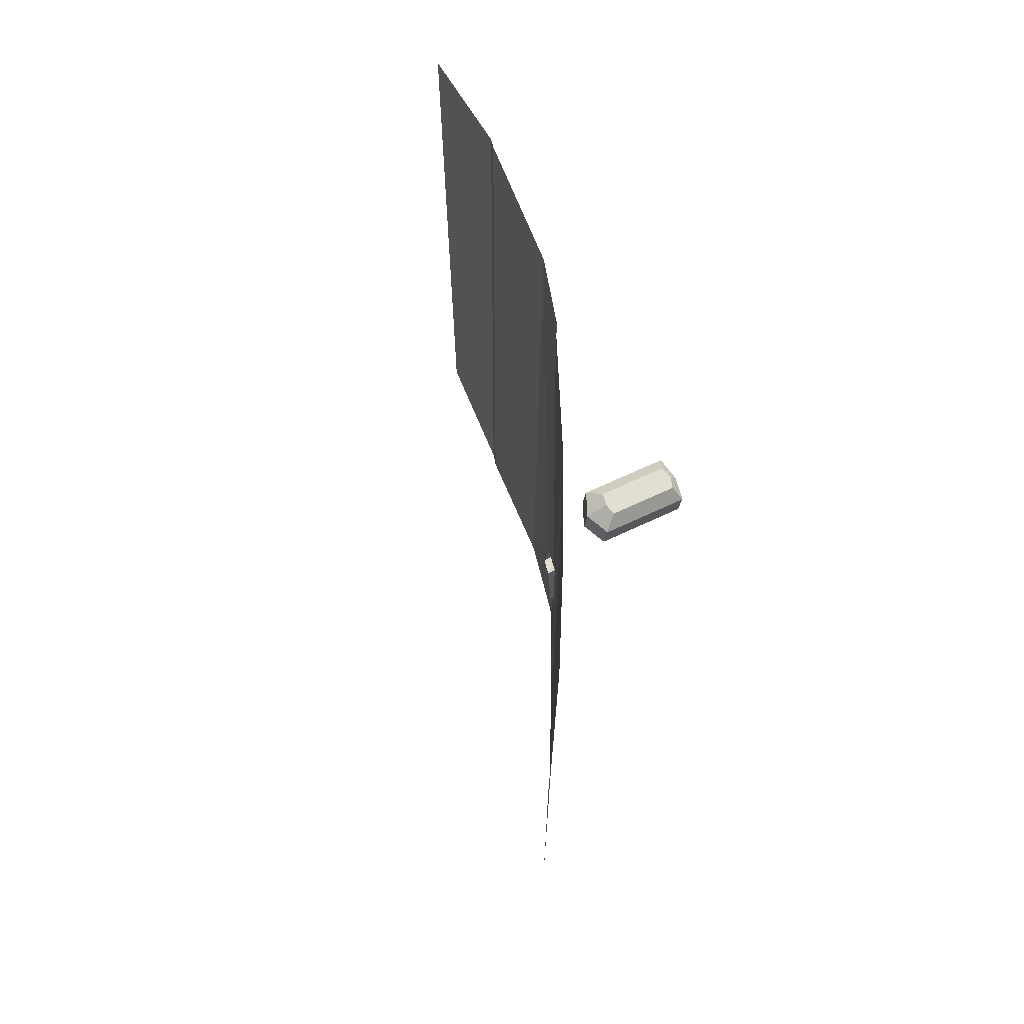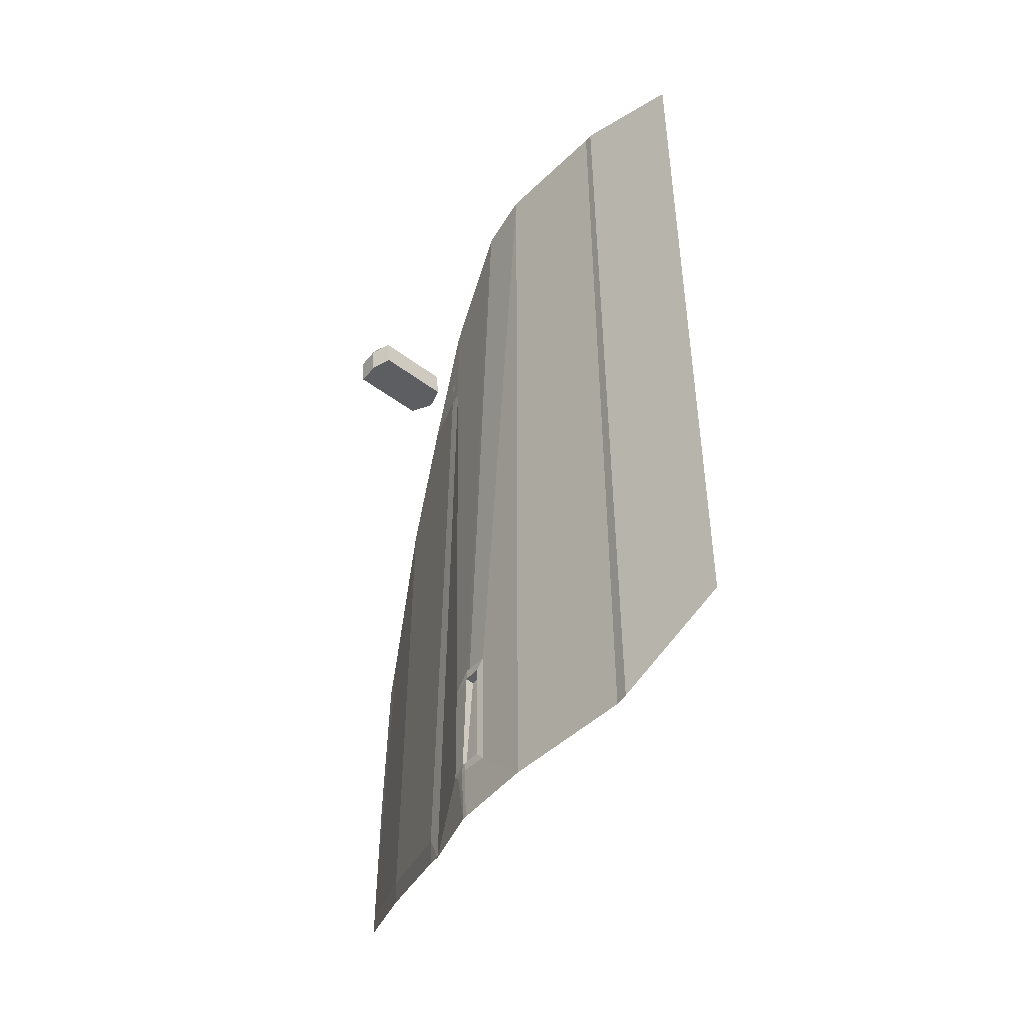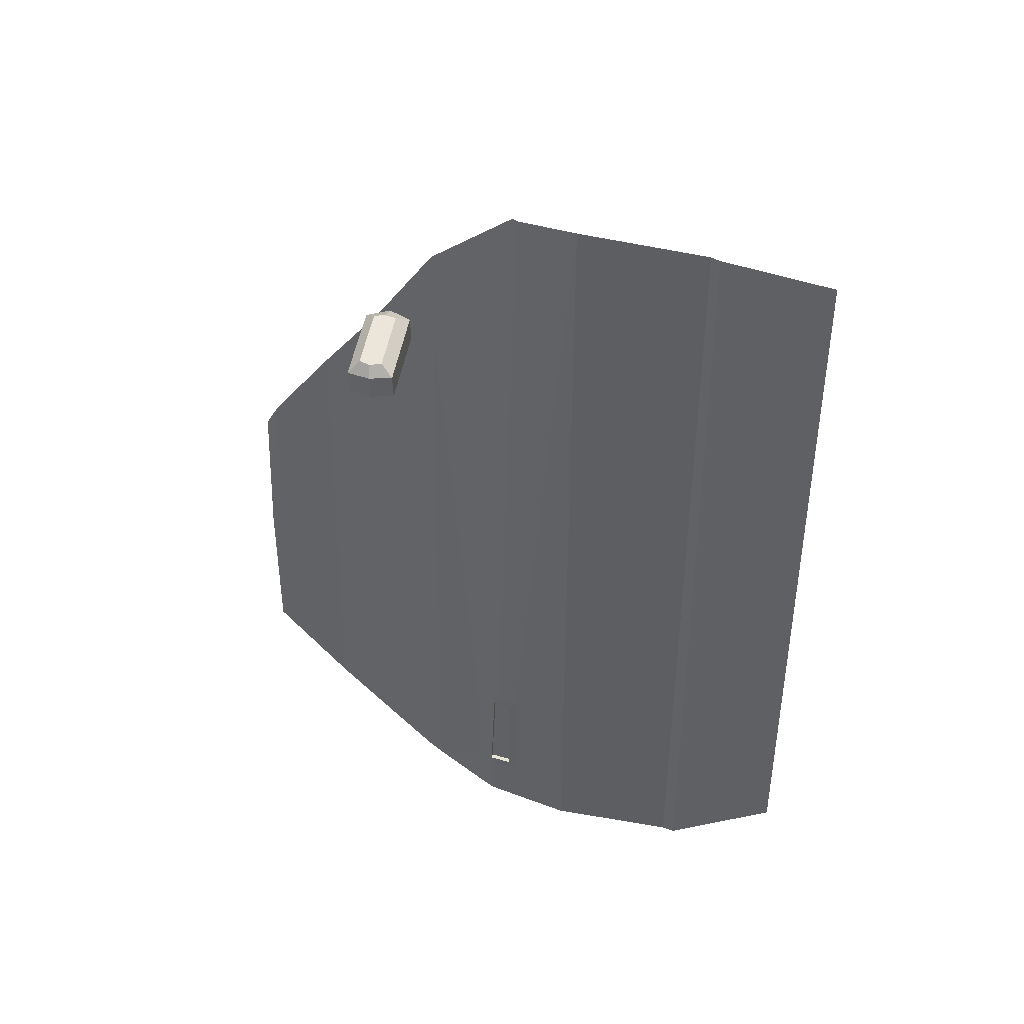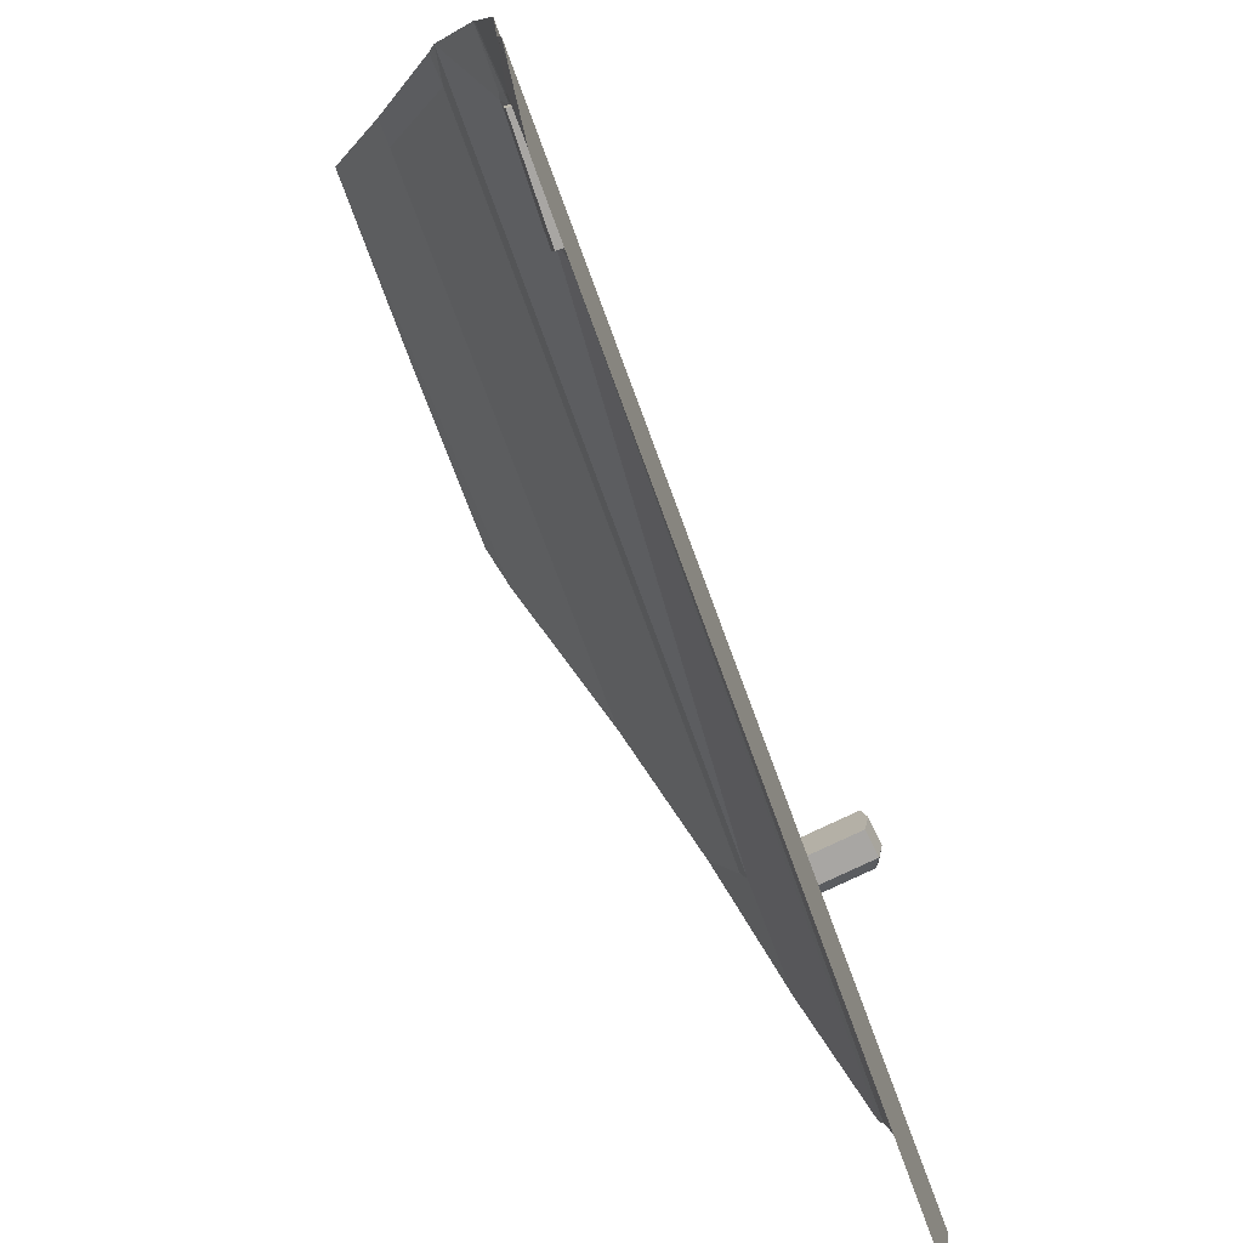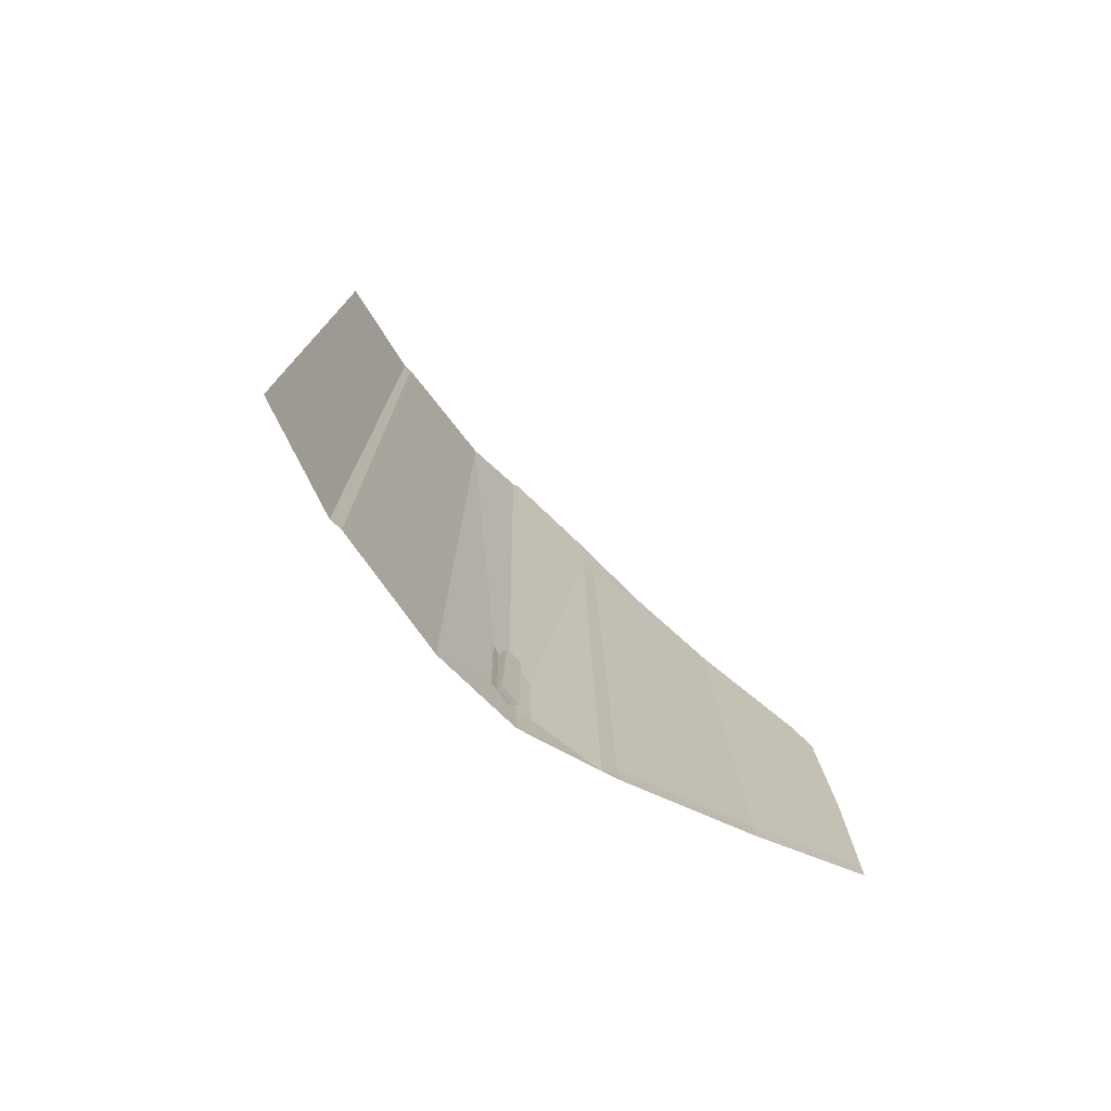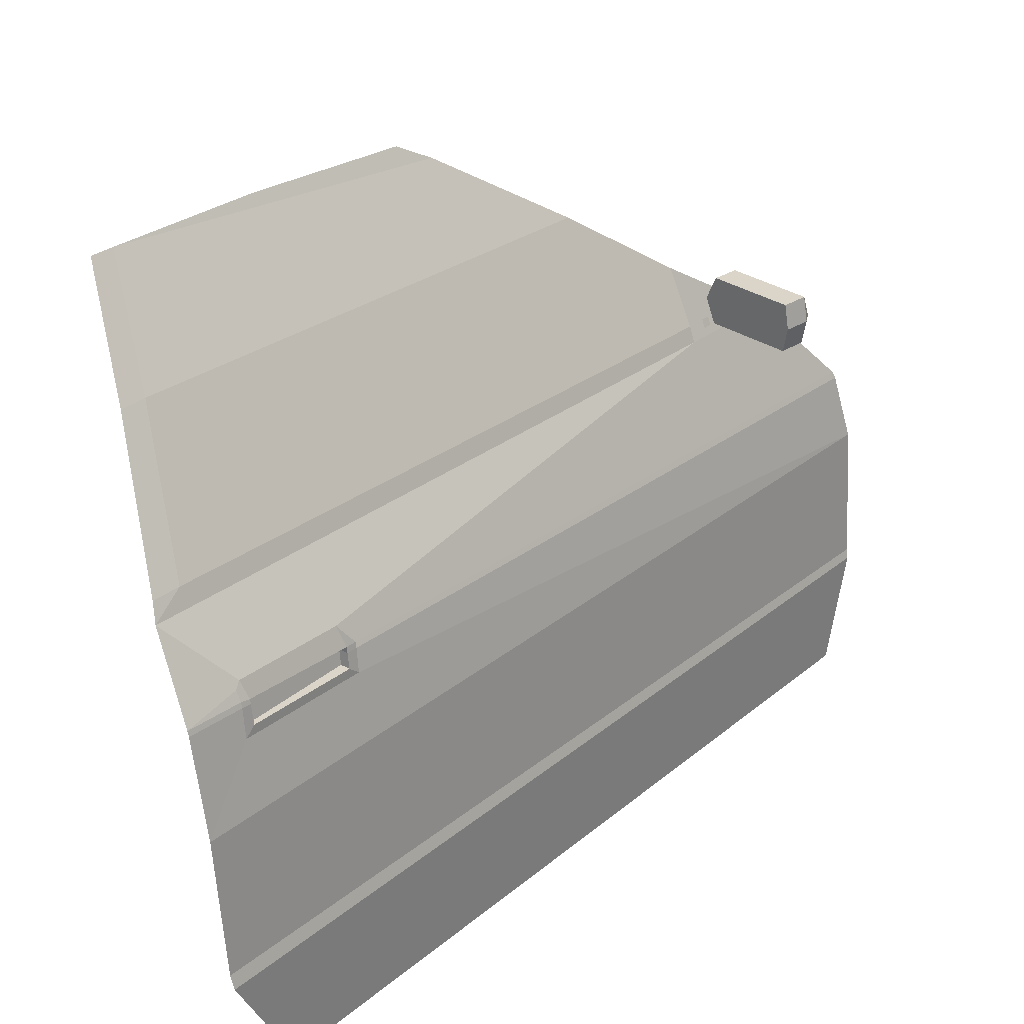
<metadata>
{"format":"obj","ext":"obj","renderer":"f3d","projection":"perspective","resolution":1024,"background":"white","views":[{"elev":71.3,"azim":153.6,"up":"+Z"},{"elev":-44.7,"azim":-46.1,"up":"+Z"},{"elev":43.9,"azim":-79.7,"up":"+Z"},{"elev":-74.3,"azim":-160.0,"up":"+Y"},{"elev":-76.1,"azim":33.1,"up":"+Z"},{"elev":29.2,"azim":-140.0,"up":"+Y"}]}
</metadata>
<code>
o rightdoor
v -0.6087 0.1832 0.5391
v -0.638 -0.01724 0.5416
v -0.6265 0.1192 0.5447
v -0.605 0.1889 0.539
v -0.6358 -0.1514 -0.3269
v -0.5675 0.2839 0.4515
v -0.4931 0.4337 0.2264
v -0.4391 0.52 0.0935
v -0.4284 0.5388 0.05762
v -0.4254 0.5476 -0.1182
v -0.4254 0.5493 -0.302
v -0.5573 0.3133 -0.3794
v -0.565 0.296 -0.385
v -0.4254 0.5493 -0.2779
v -0.5585 0.3141 -0.3511
v -0.5604 0.2997 0.3387
v -0.5339 0.3555 0.3387
v -0.5661 0.2842 0.3387
v -0.6403 -0.02673 0.5401
v -0.6358 -0.1441 0.517
v -0.6334 -0.01961 -0.3935
v -0.6265 0.1192 -0.3986
v -0.6371 -0.03345 -0.3928
v -0.6111 0.2059 -0.2042
v -0.6101 0.2116 -0.2043
v -0.6111 0.2059 -0.2153
v -0.6101 0.2116 -0.2153
v -0.6038 0.2274 -0.3385
v -0.6123 0.183 -0.3385
v -0.6123 0.1921 -0.3288
v -0.6142 0.183 -0.2055
v -0.6142 0.1921 -0.2168
v -0.6088 0.2159 -0.3288
v -0.6082 0.2172 -0.3385
v -0.6096 0.2114 -0.3288
v -0.6096 0.2121 -0.3385
v -0.605 0.2172 -0.3952
v -0.6064 0.2121 -0.3952
v -0.6038 0.2329 -0.2207
v -0.6019 0.2335 -0.3329
v -0.4871 0.4446 -0.3363
v -0.4875 0.4453 -0.3103
v -0.6012 0.2059 -0.2153
v -0.6002 0.2116 -0.2153
v -0.607 0.1921 -0.3288
v -0.6043 0.1921 -0.2168
v -0.6035 0.2159 -0.3288
v -0.6044 0.2114 -0.3288
v -0.6707 0.3548 0.3395
v -0.6707 0.3063 0.3395
v -0.6672 0.3426 0.3799
v -0.6672 0.3185 0.3799
v -0.582 0.3548 0.3489
v -0.582 0.3063 0.3489
v -0.5978 0.3426 0.3873
v -0.5978 0.3185 0.3873
v -0.6756 0.3305 0.339
v -0.6713 0.3305 0.3795
v -0.5952 0.3305 0.3875
v -0.571 0.3305 0.35
v -0.564 0.292 0.3589
v -0.564 0.292 0.3683
v -0.5608 0.3005 0.3589
v -0.5608 0.3005 0.3683
v -0.6737 0.3548 0.3672
v -0.6737 0.3063 0.3672
v -0.5849 0.3548 0.3765
v -0.5849 0.3063 0.3765
v -0.5739 0.3305 0.3777
v -0.6785 0.3305 0.3667
f 5 19 23
f 19 21 23
f 38 29 36
f 1 31 3
f 22 31 29
f 34 28 37
f 13 28 40
f 18 39 25
f 13 39 18
f 3 21 2
f 47 27 33
f 48 45 46
f 70 52 58
f 52 59 58
f 69 54 60
f 65 53 49
f 66 54 68
f 69 53 67
f 51 59 55
f 70 51 65
f 62 63 64
f 49 70 65
f 55 69 67
f 56 66 68
f 55 65 51
f 56 69 59
f 50 70 57
f 15 12 13
f 15 18 16
f 16 6 17
f 41 15 42
f 4 24 1
f 25 26 24
f 25 39 27
f 36 30 35
f 29 32 30
f 24 32 31
f 36 33 34
f 34 38 36
f 28 33 40
f 39 33 27
f 11 42 14
f 45 35 30
f 48 33 35
f 32 45 30
f 27 43 26
f 26 46 32
f 8 10 14
f 8 42 7
f 7 42 15
f 54 57 60
f 53 57 49
f 5 20 19
f 19 2 21
f 38 22 29
f 1 24 31
f 22 3 31
f 13 37 28
f 25 4 18
f 18 4 6
f 13 40 39
f 3 22 21
f 47 44 27
f 46 43 48
f 43 44 48
f 44 47 48
f 70 66 52
f 52 56 59
f 69 68 54
f 65 67 53
f 66 50 54
f 69 60 53
f 51 58 59
f 70 58 51
f 62 61 63
f 49 57 70
f 55 59 69
f 56 52 66
f 55 67 65
f 56 68 69
f 50 66 70
f 15 13 18
f 16 18 6
f 41 12 15
f 4 25 24
f 25 27 26
f 36 29 30
f 29 31 32
f 24 26 32
f 36 35 33
f 34 37 38
f 28 34 33
f 39 40 33
f 11 41 42
f 45 48 35
f 48 47 33
f 32 46 45
f 27 44 43
f 26 43 46
f 8 9 10
f 8 14 42
f 15 16 7
f 16 17 7
f 54 50 57
f 53 60 57

</code>
